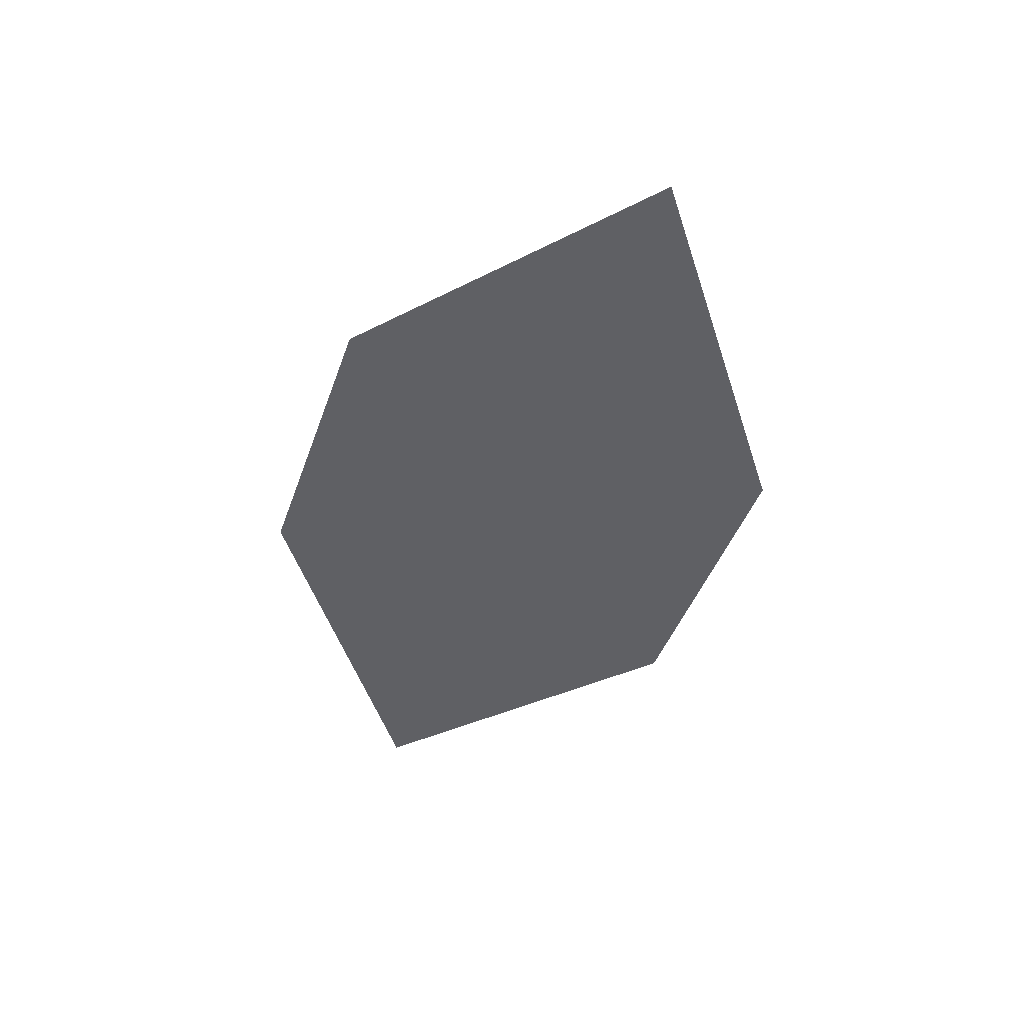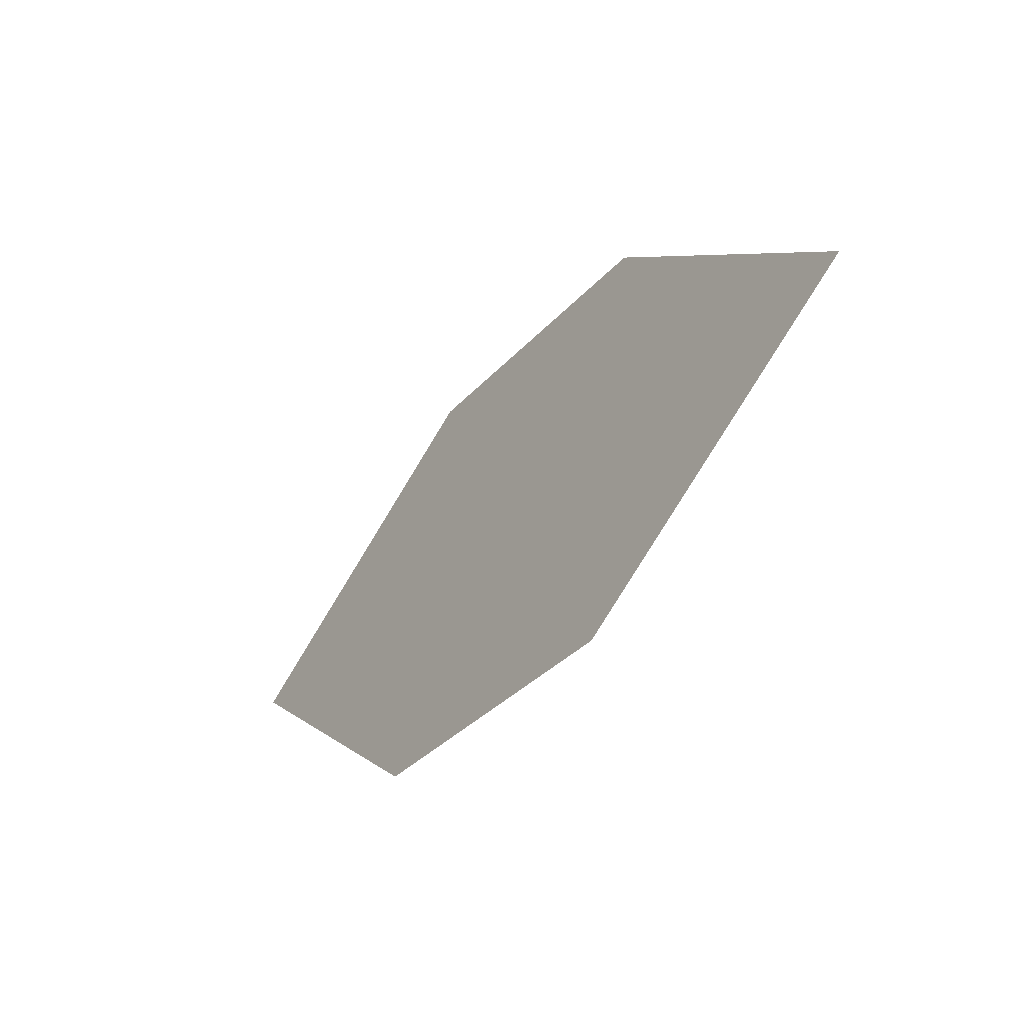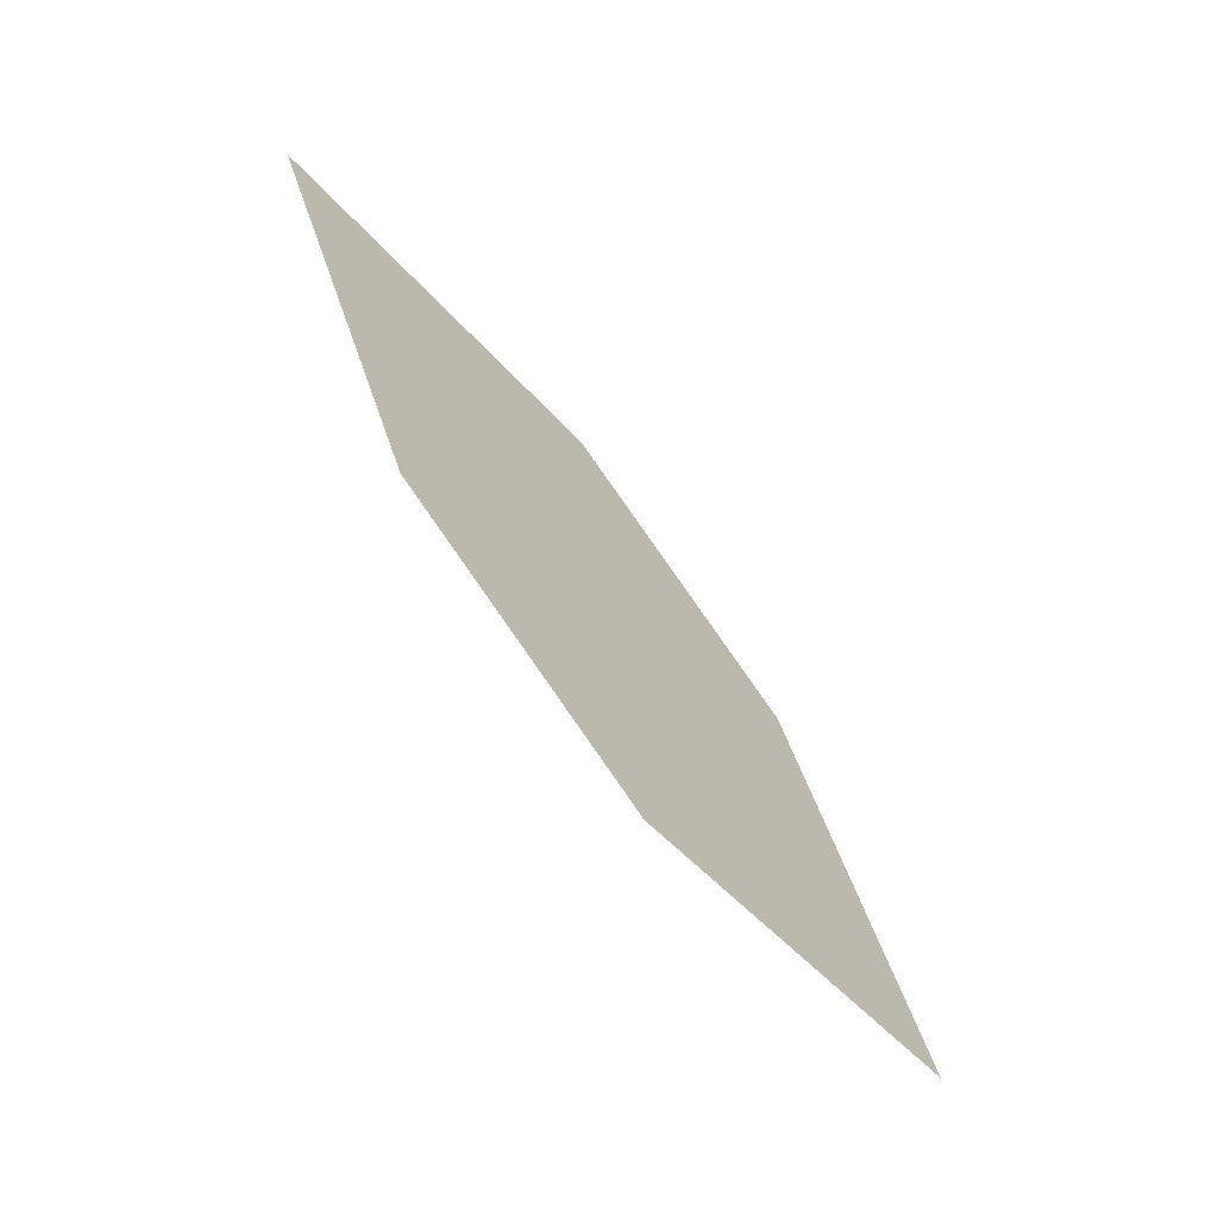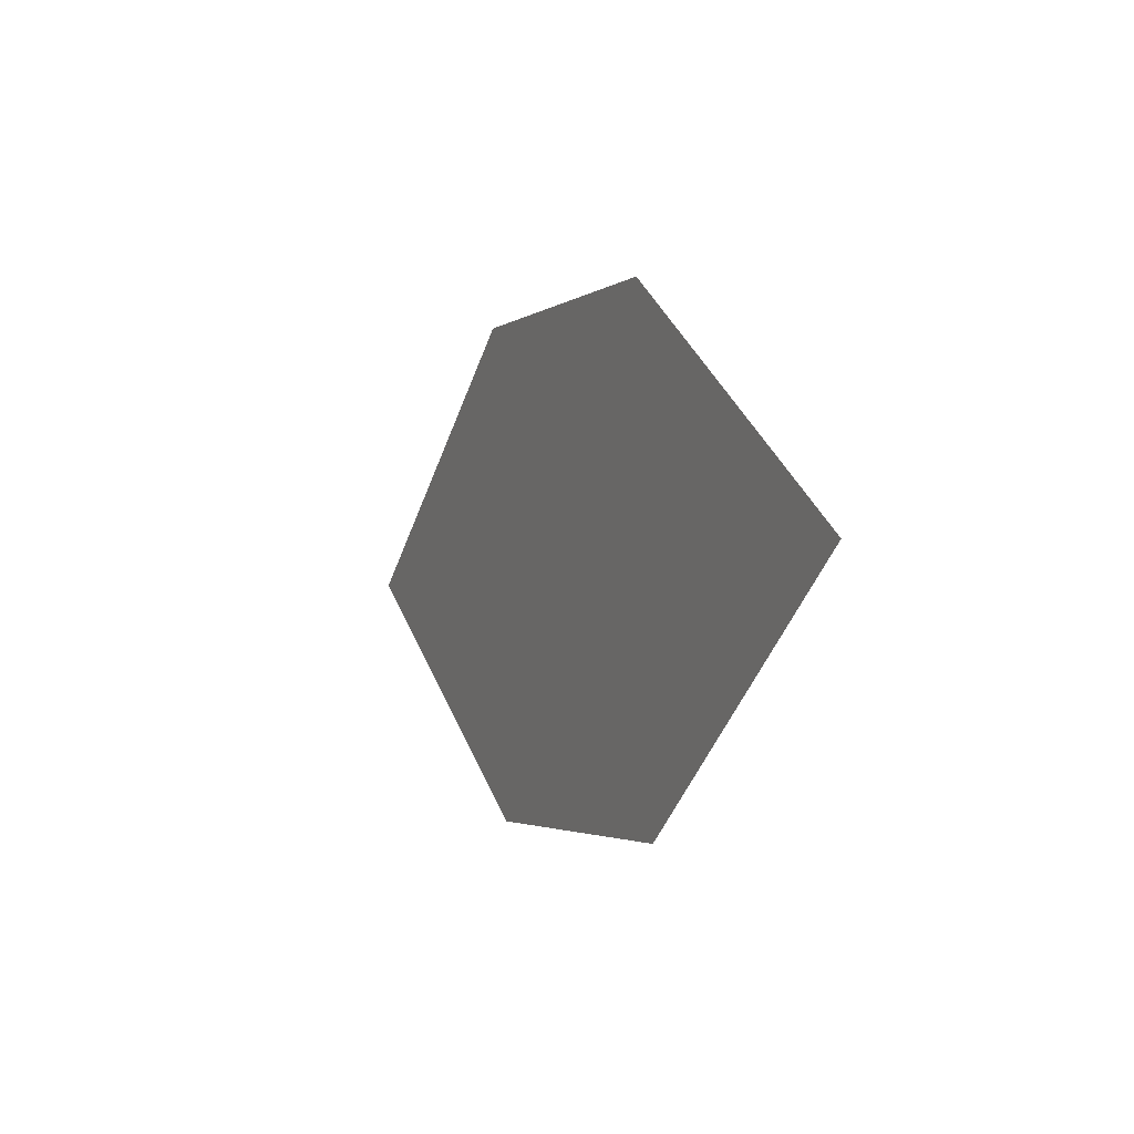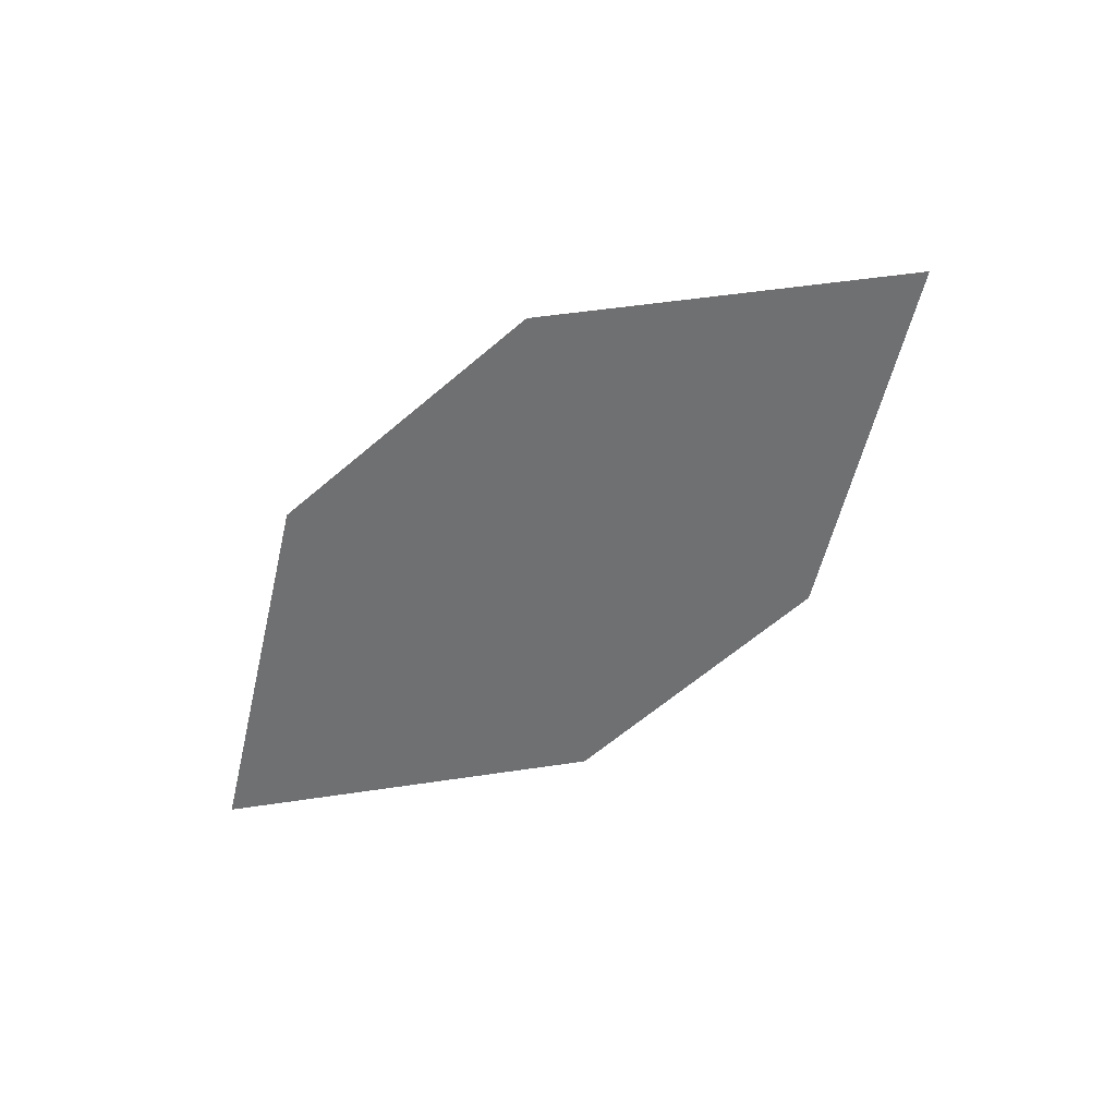
<metadata>
{"format":"obj","ext":"obj","renderer":"f3d","projection":"perspective","resolution":1024,"background":"white","views":[{"elev":-48.0,"azim":-126.5,"up":"+Z"},{"elev":-56.5,"azim":48.0,"up":"+Y"},{"elev":-72.8,"azim":-57.3,"up":"+Y"},{"elev":16.9,"azim":-120.0,"up":"+Y"},{"elev":-57.8,"azim":22.5,"up":"+Z"}]}
</metadata>
<code>
o leaves.065
v -0.1488 0.05542 0.9246
v -0.1766 0.09419 0.9257
v -0.2576 0.09042 0.916
v -0.1935 0.03998 0.9178
v -0.2297 0.05165 0.915
v -0.2129 0.1059 0.9228
f 1 2 6 3
f 1 3 5 4

</code>
